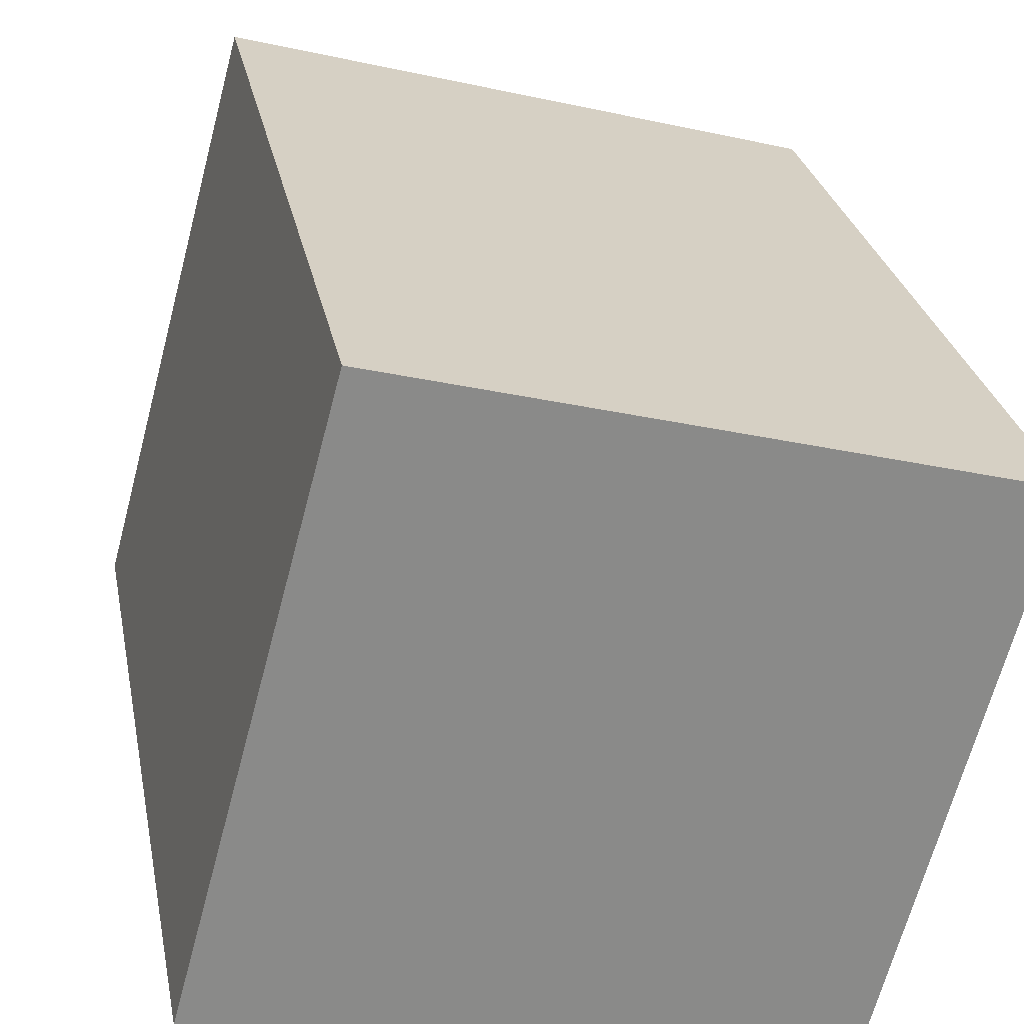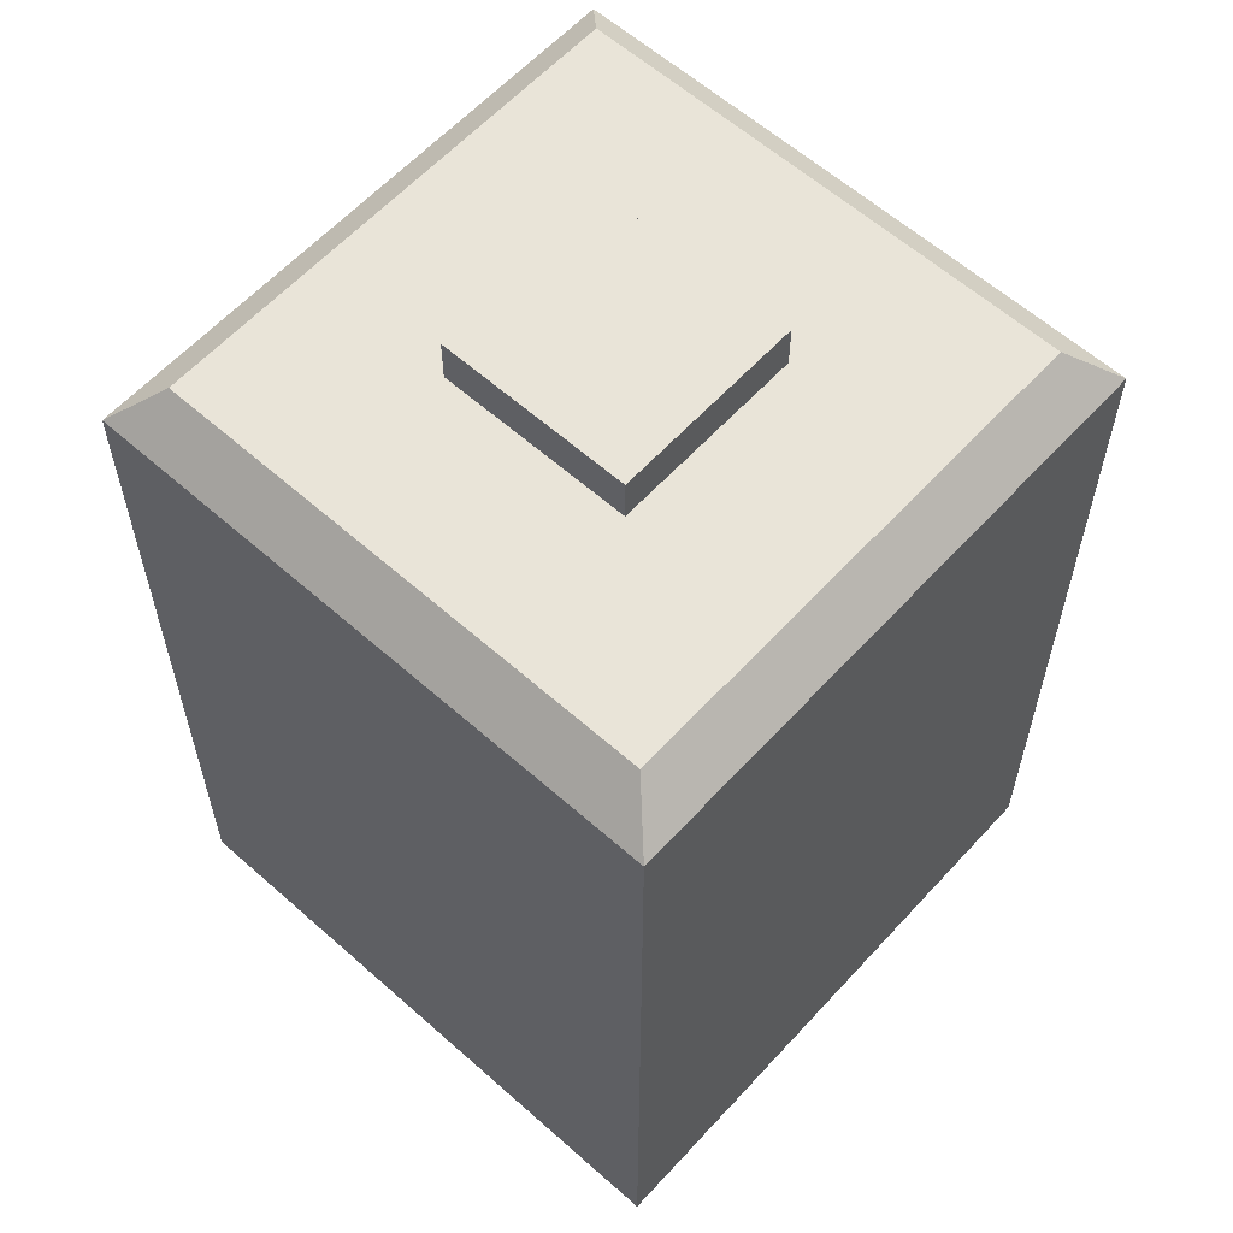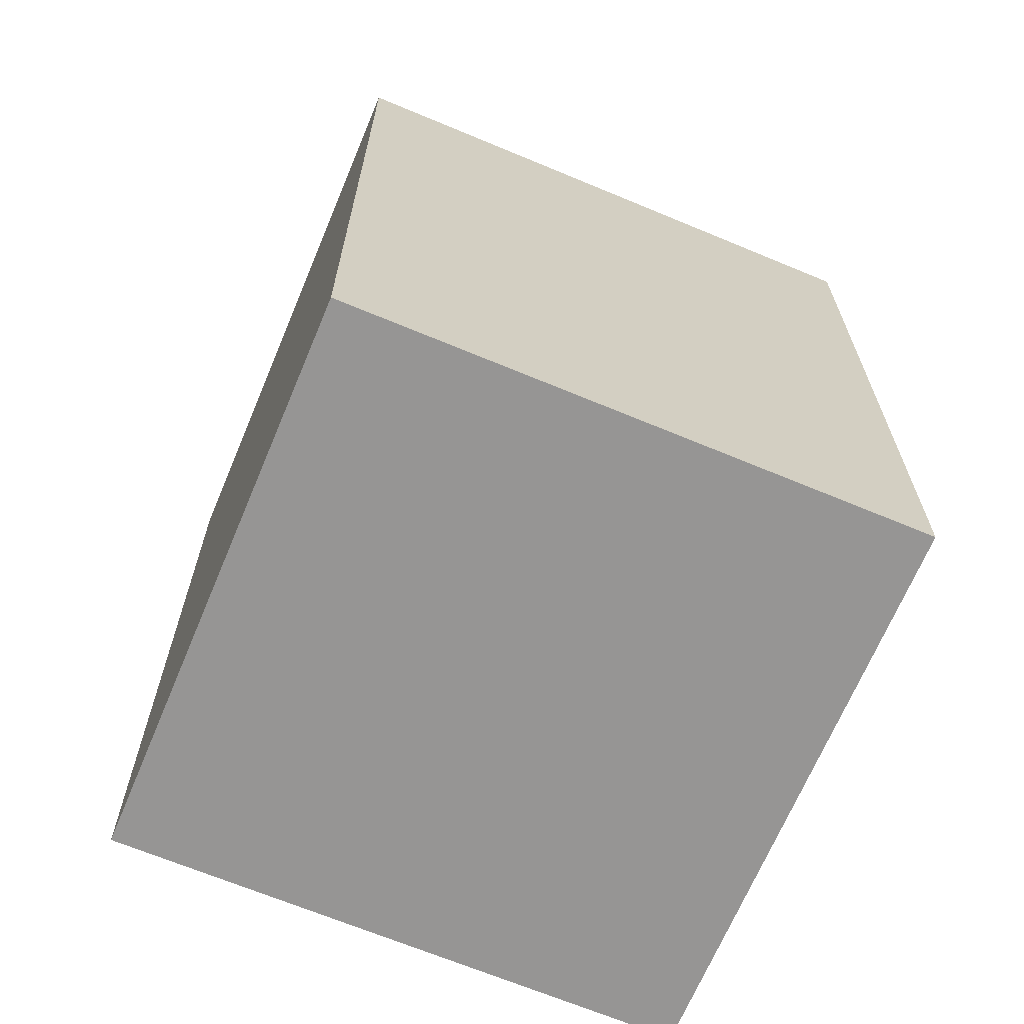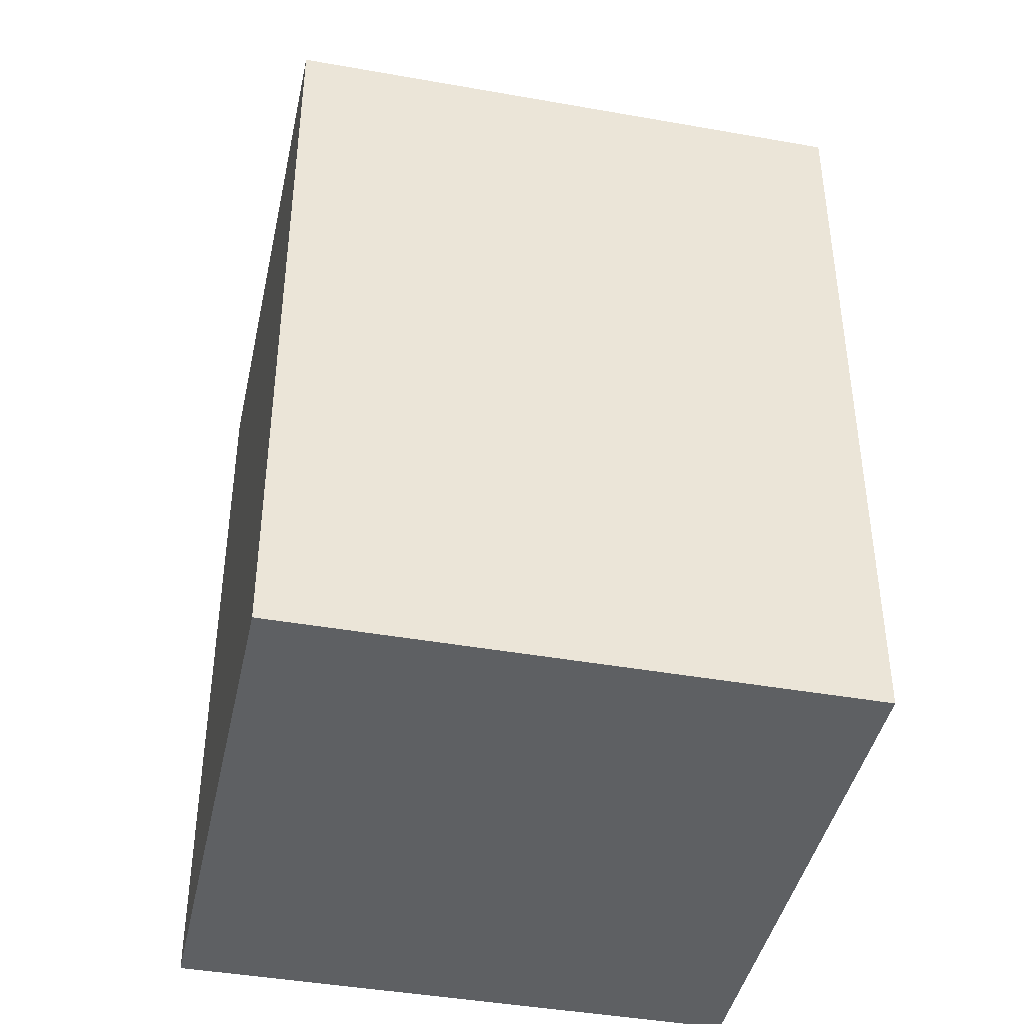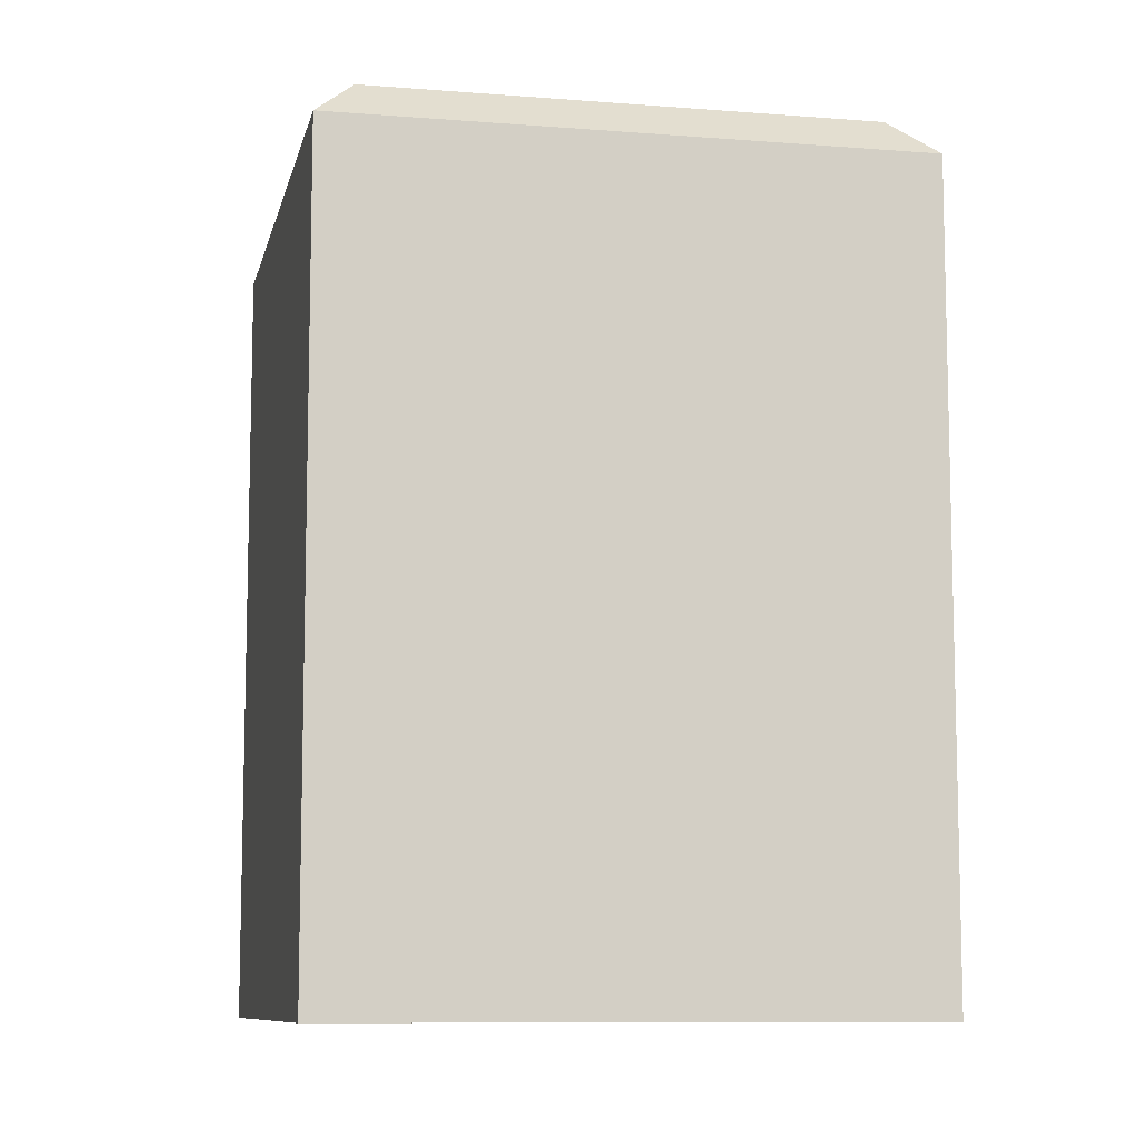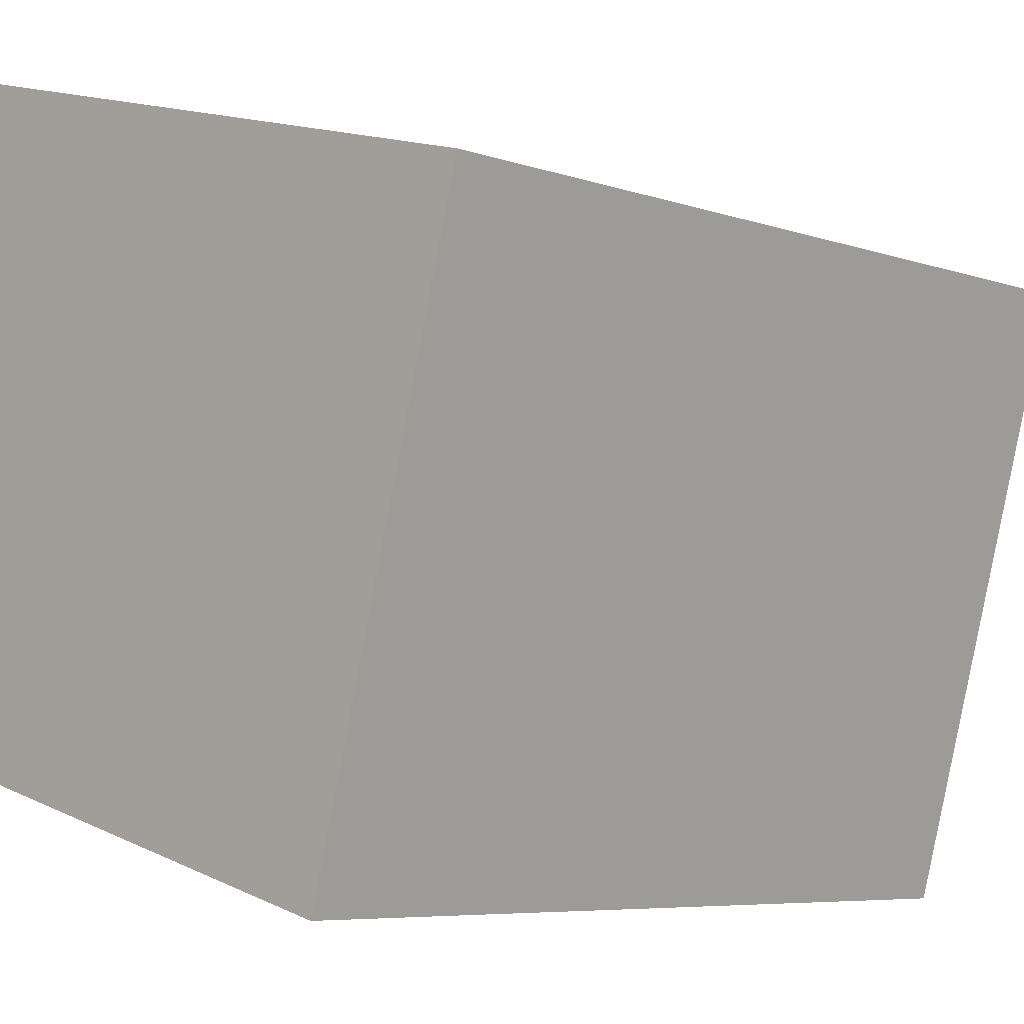
<metadata>
{"format":"obj","ext":"obj","renderer":"f3d","projection":"perspective","resolution":1024,"background":"white","views":[{"elev":27.0,"azim":-10.6,"up":"+Z"},{"elev":60.3,"azim":-122.8,"up":"+Y"},{"elev":-67.6,"azim":-7.7,"up":"+Y"},{"elev":-42.4,"azim":-177.0,"up":"+Y"},{"elev":-9.3,"azim":93.1,"up":"+Y"},{"elev":-6.2,"azim":43.2,"up":"+Z"}]}
</metadata>
<code>
v  1605 140.1 -3965
v  1632 140.1 -3972
v  1639 140.1 -3946
v  1612 140.1 -3939
v  1617 181.6 -3959
v  1619 181.6 -3950
v  1628 181.6 -3952
v  1625 181.6 -3961
v  1612 177.5 -3939
v  1605 177.5 -3965
v  1639 177.5 -3946
v  1632 177.5 -3972
v  1608 179.5 -3964
v  1614 179.5 -3941
v  1637 179.5 -3947
v  1631 179.5 -3970
v  1619 179.5 -3950
v  1617 179.5 -3959
v  1628 179.5 -3952
v  1625 179.5 -3961
g Box150
f 1 2 3
f 3 4 1
f 5 6 7
f 7 8 5
f 1 4 9
f 9 10 1
f 4 3 11
f 11 9 4
f 3 2 12
f 12 11 3
f 2 1 10
f 10 12 2
f 13 10 9
f 9 14 13
f 14 9 11
f 11 15 14
f 15 11 12
f 12 16 15
f 16 12 10
f 10 13 16
f 13 14 17
f 17 18 13
f 14 15 19
f 19 17 14
f 15 16 20
f 20 19 15
f 16 13 18
f 18 20 16
f 18 17 6
f 6 5 18
f 17 19 7
f 7 6 17
f 19 20 8
f 8 7 19
f 20 18 5
f 5 8 20

</code>
